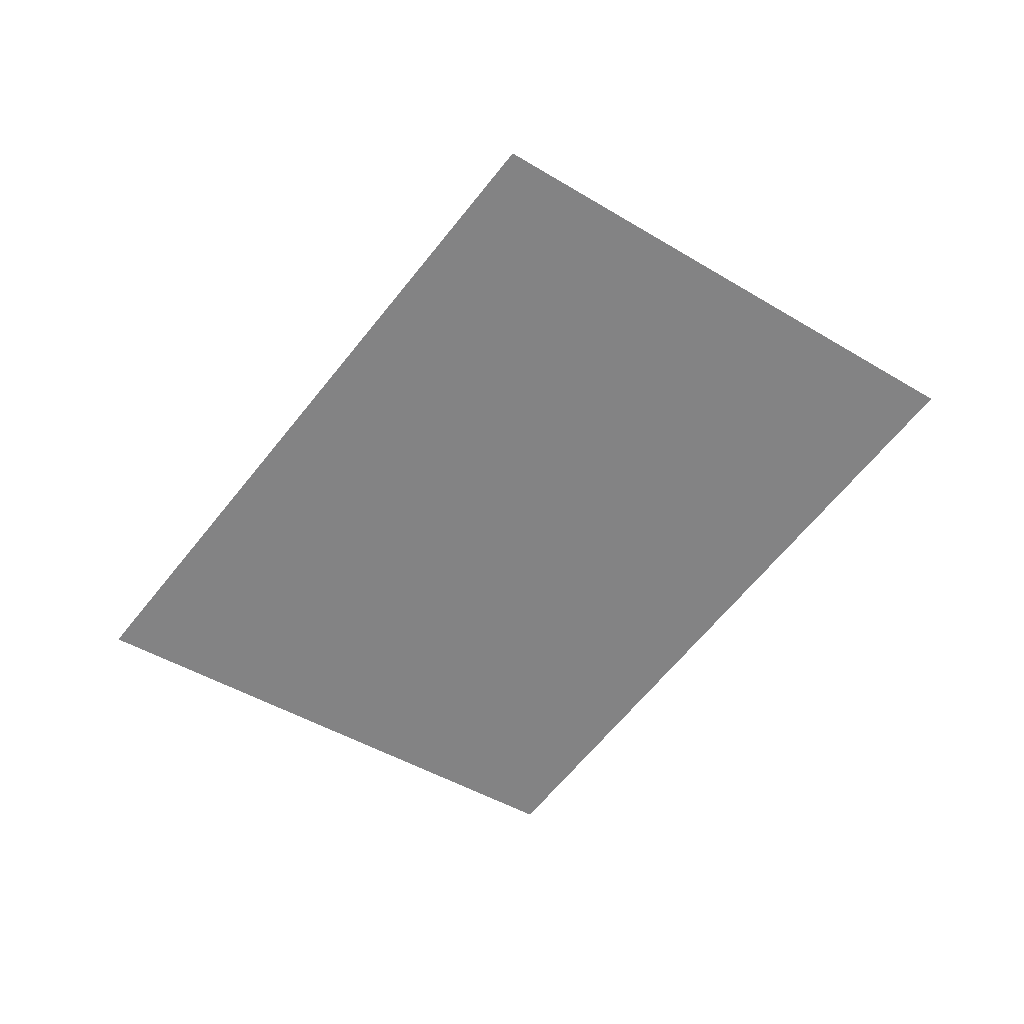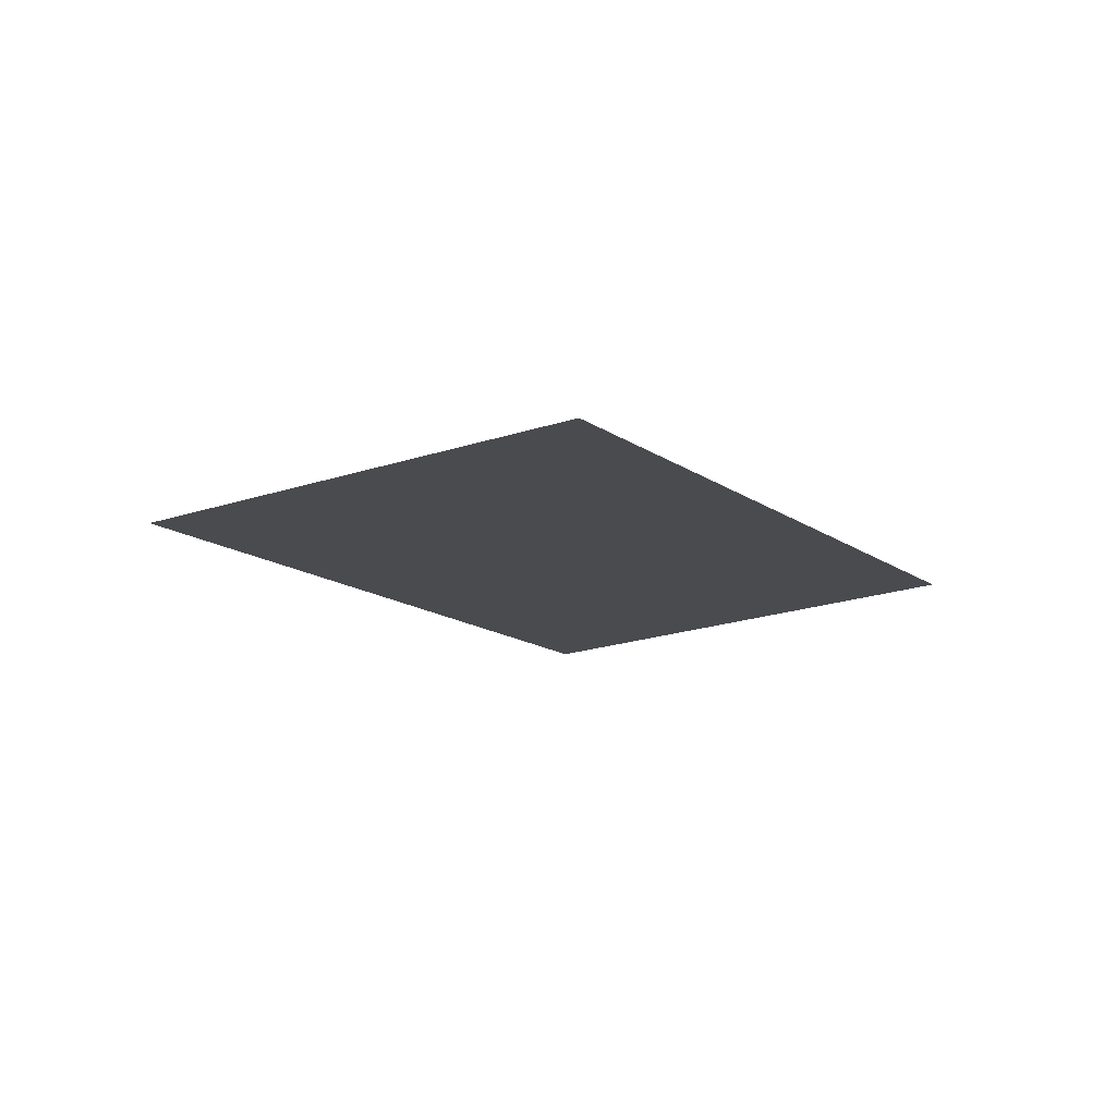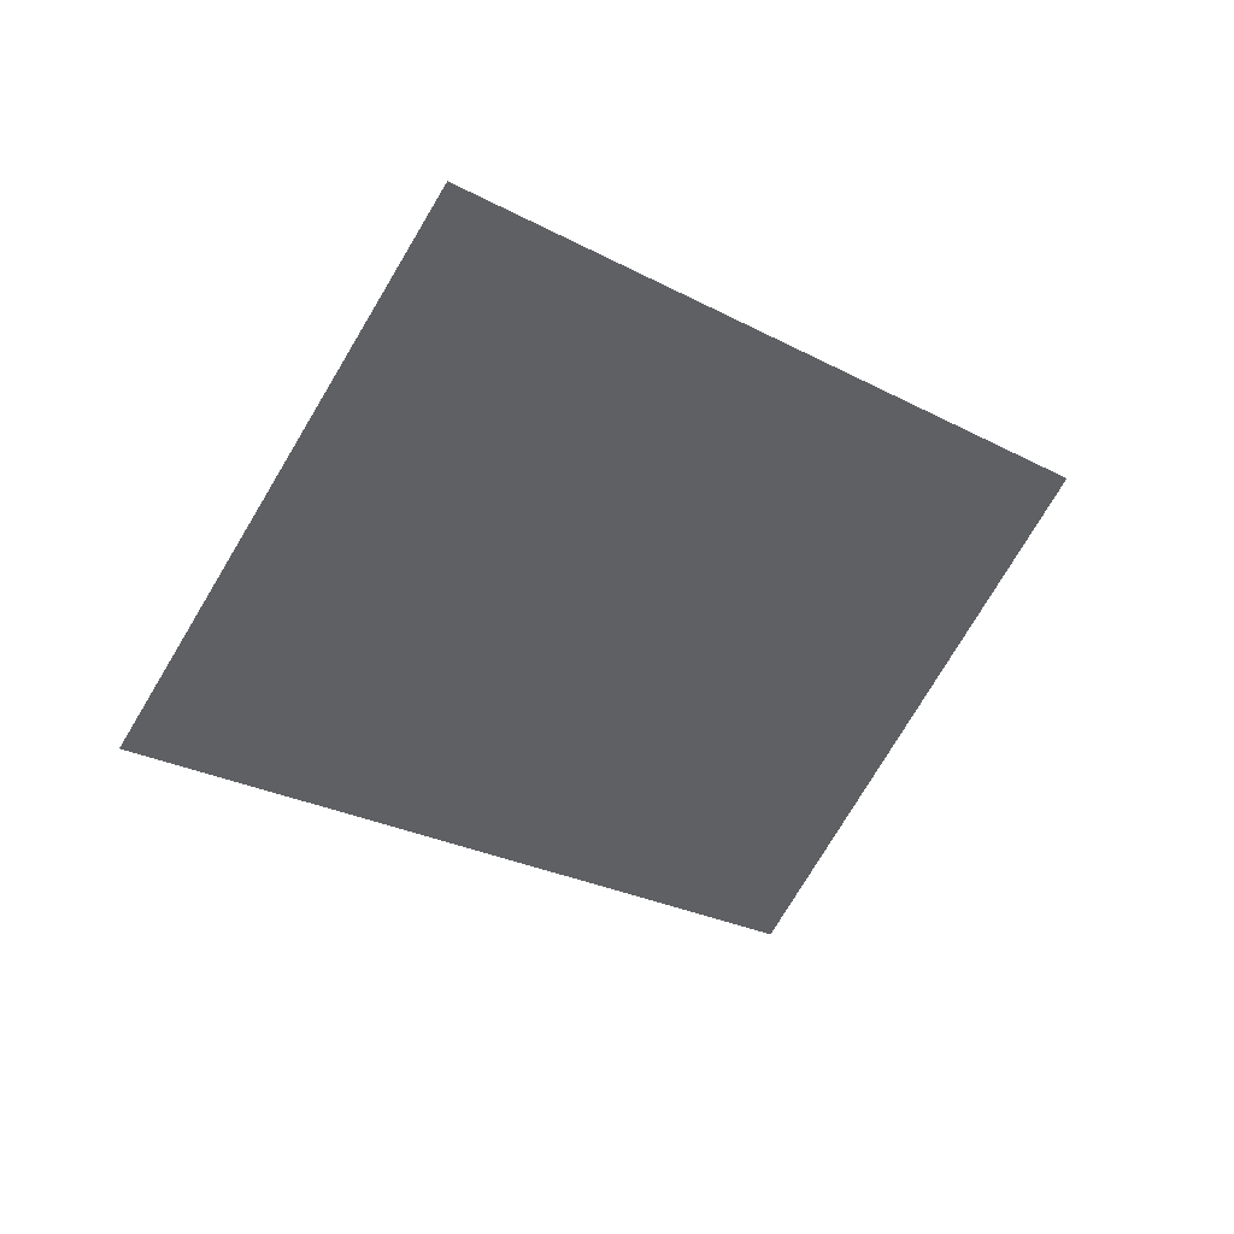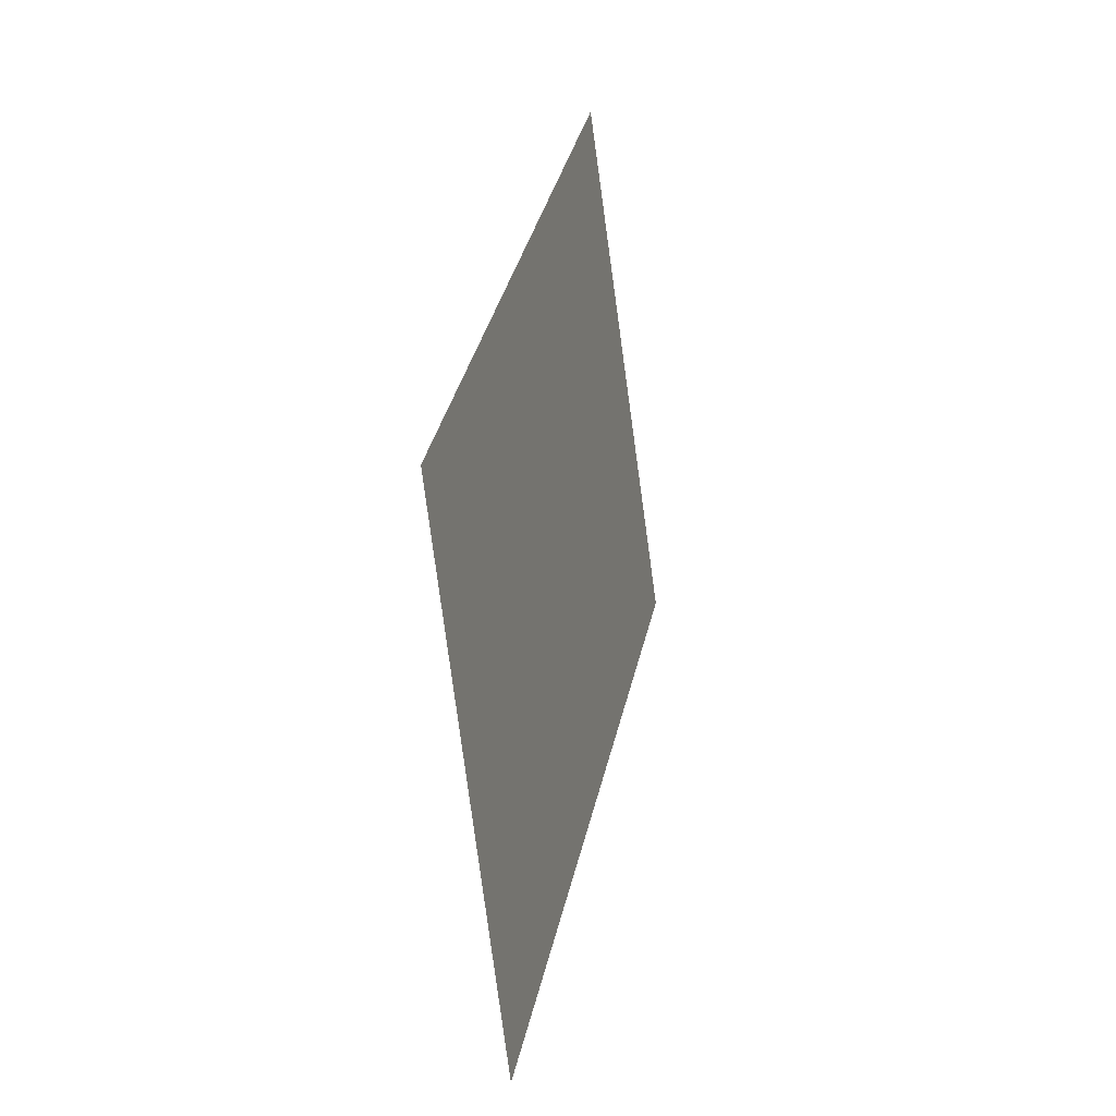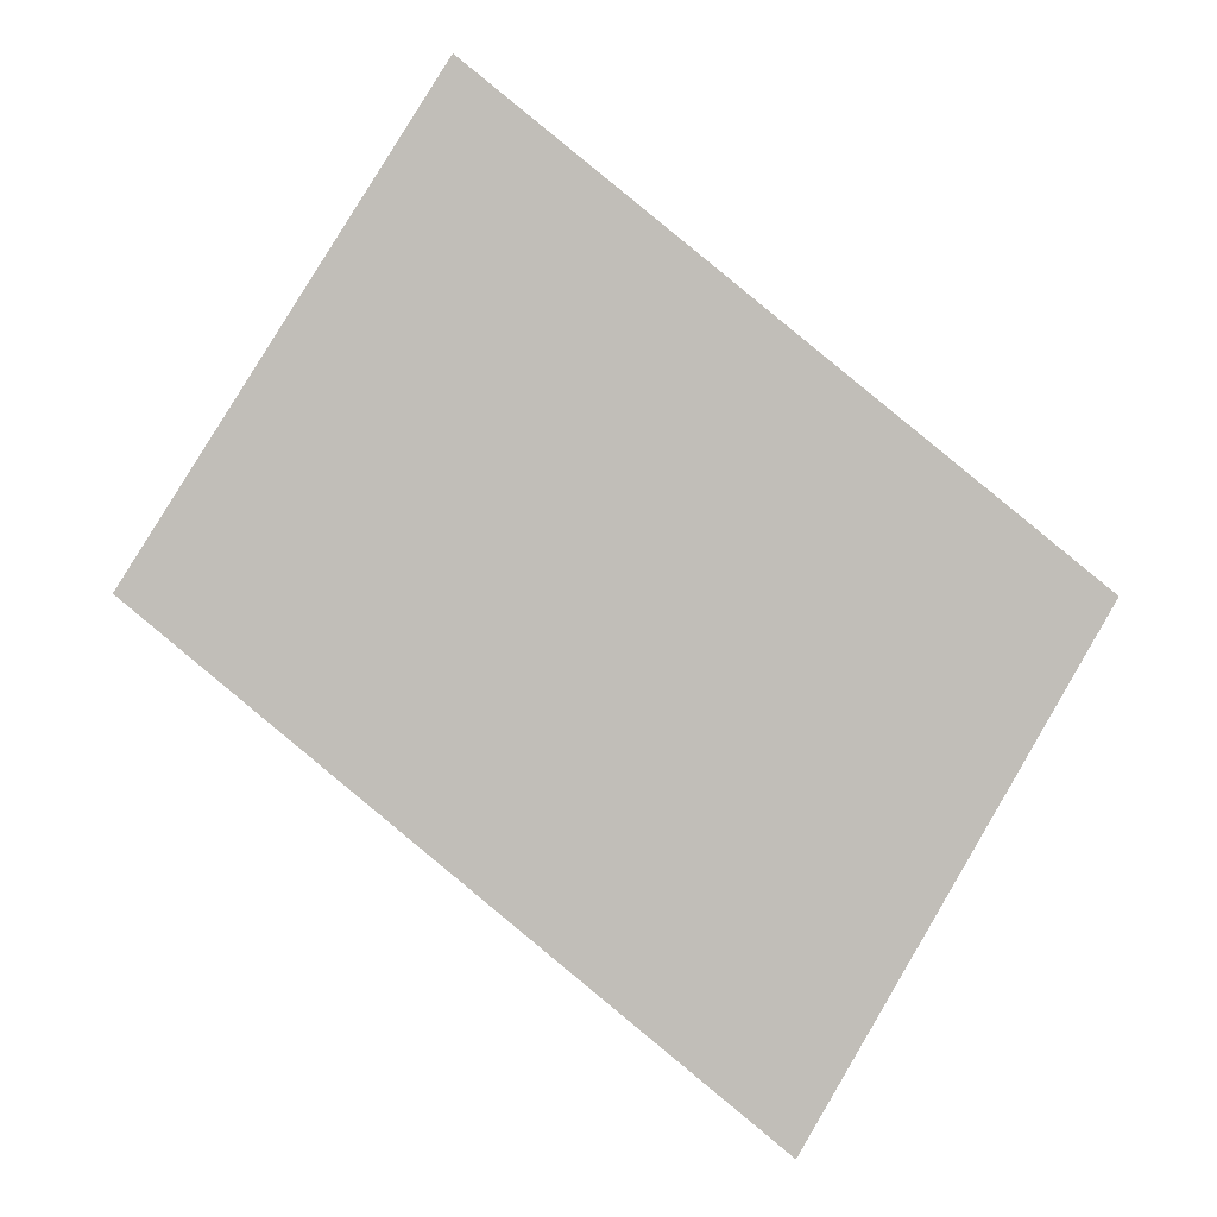
<metadata>
{"format":"obj","ext":"obj","renderer":"f3d","projection":"perspective","resolution":1024,"background":"white","views":[{"elev":-61.2,"azim":-88.6,"up":"+Y"},{"elev":-14.1,"azim":-17.8,"up":"+Y"},{"elev":42.3,"azim":-23.0,"up":"+Z"},{"elev":-8.3,"azim":104.3,"up":"+Z"},{"elev":2.7,"azim":4.8,"up":"+Z"}]}
</metadata>
<code>
v -352 0 205.9
v -321.7 0 181.1
v -336.2 0 155
v -368.1 0 181.1
g face_from_component_split_11
f 1 2 3 4

</code>
